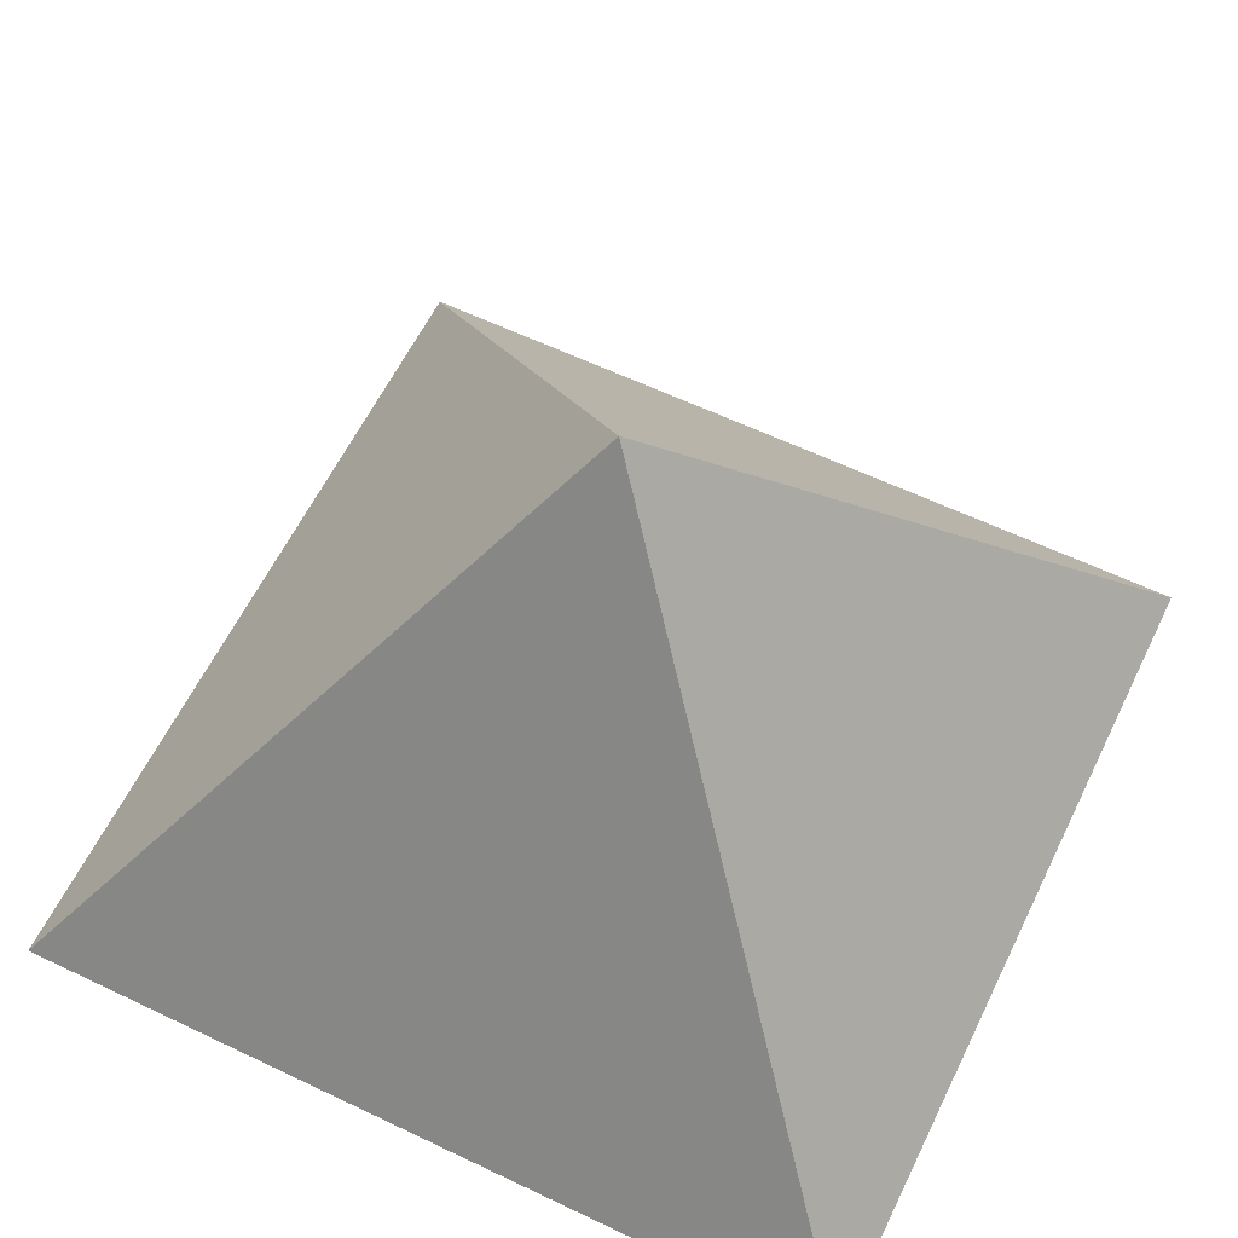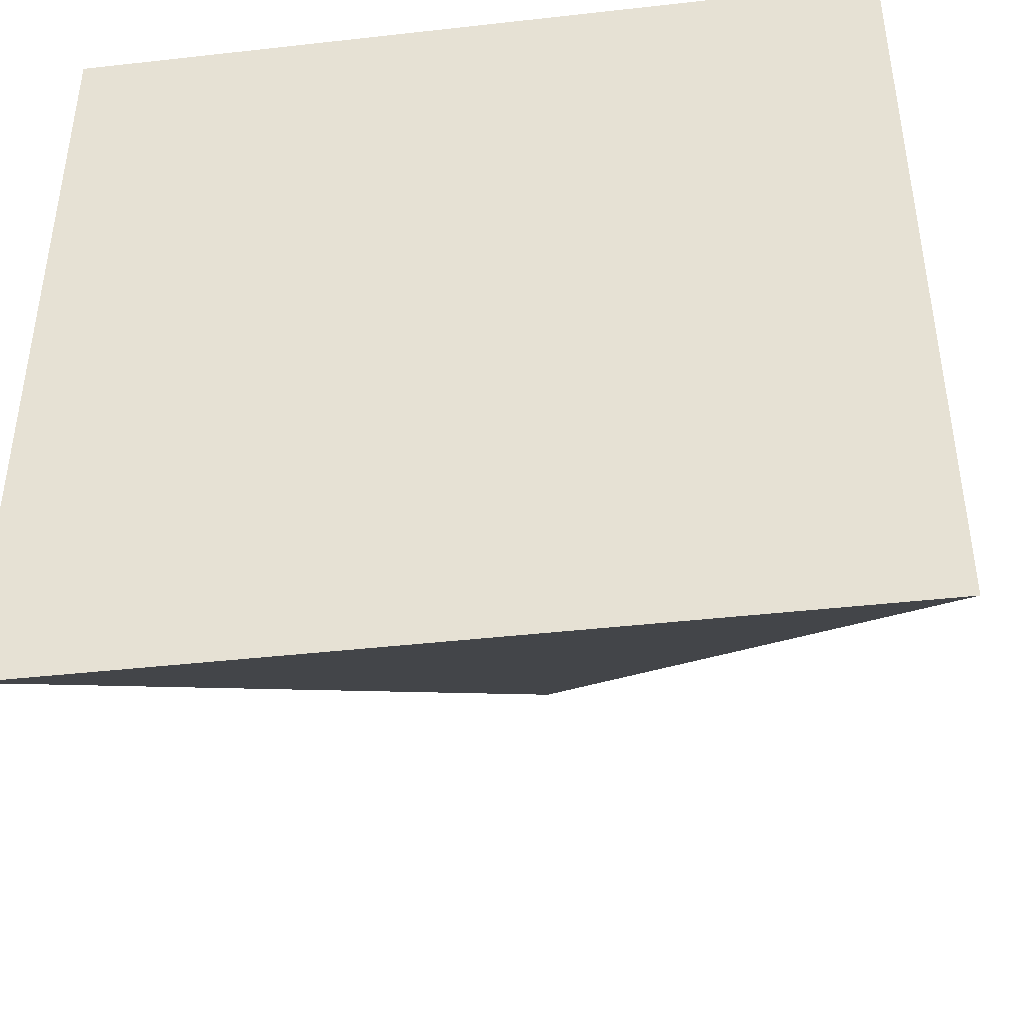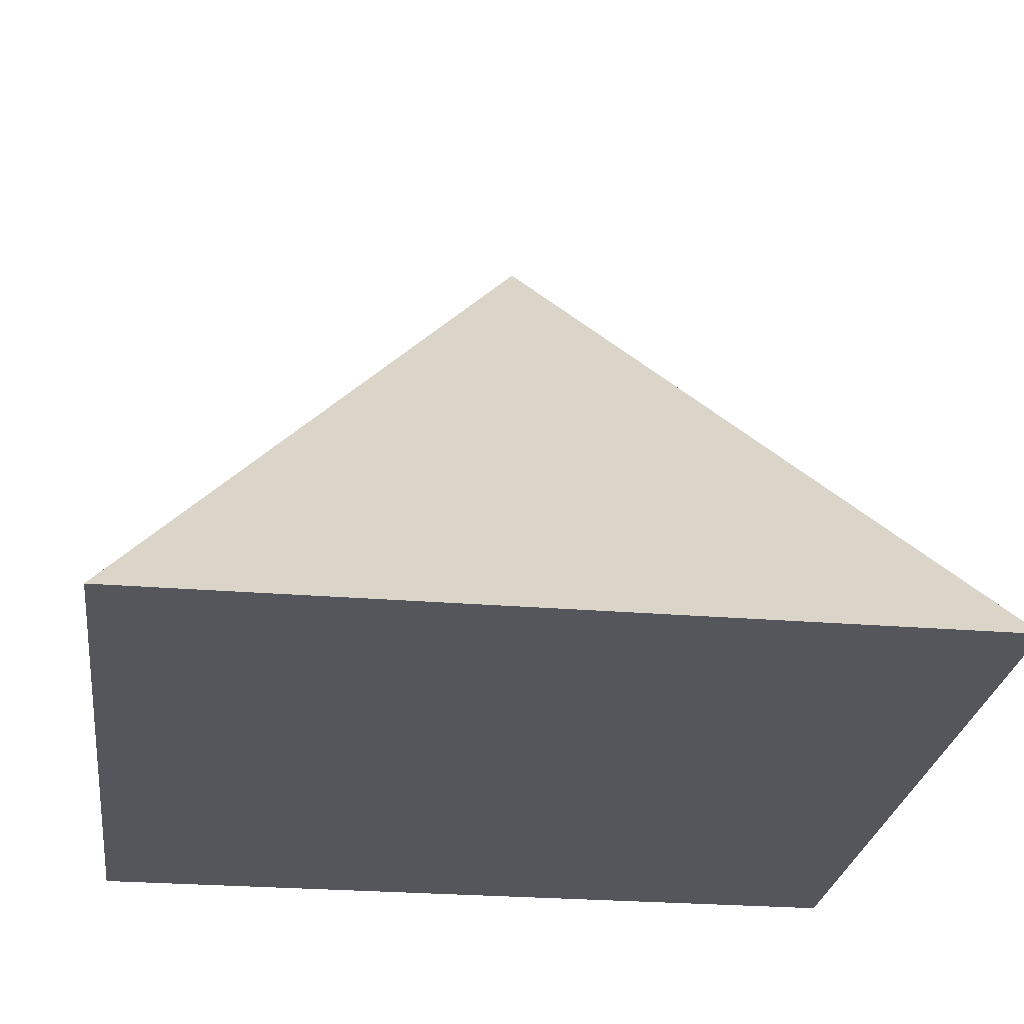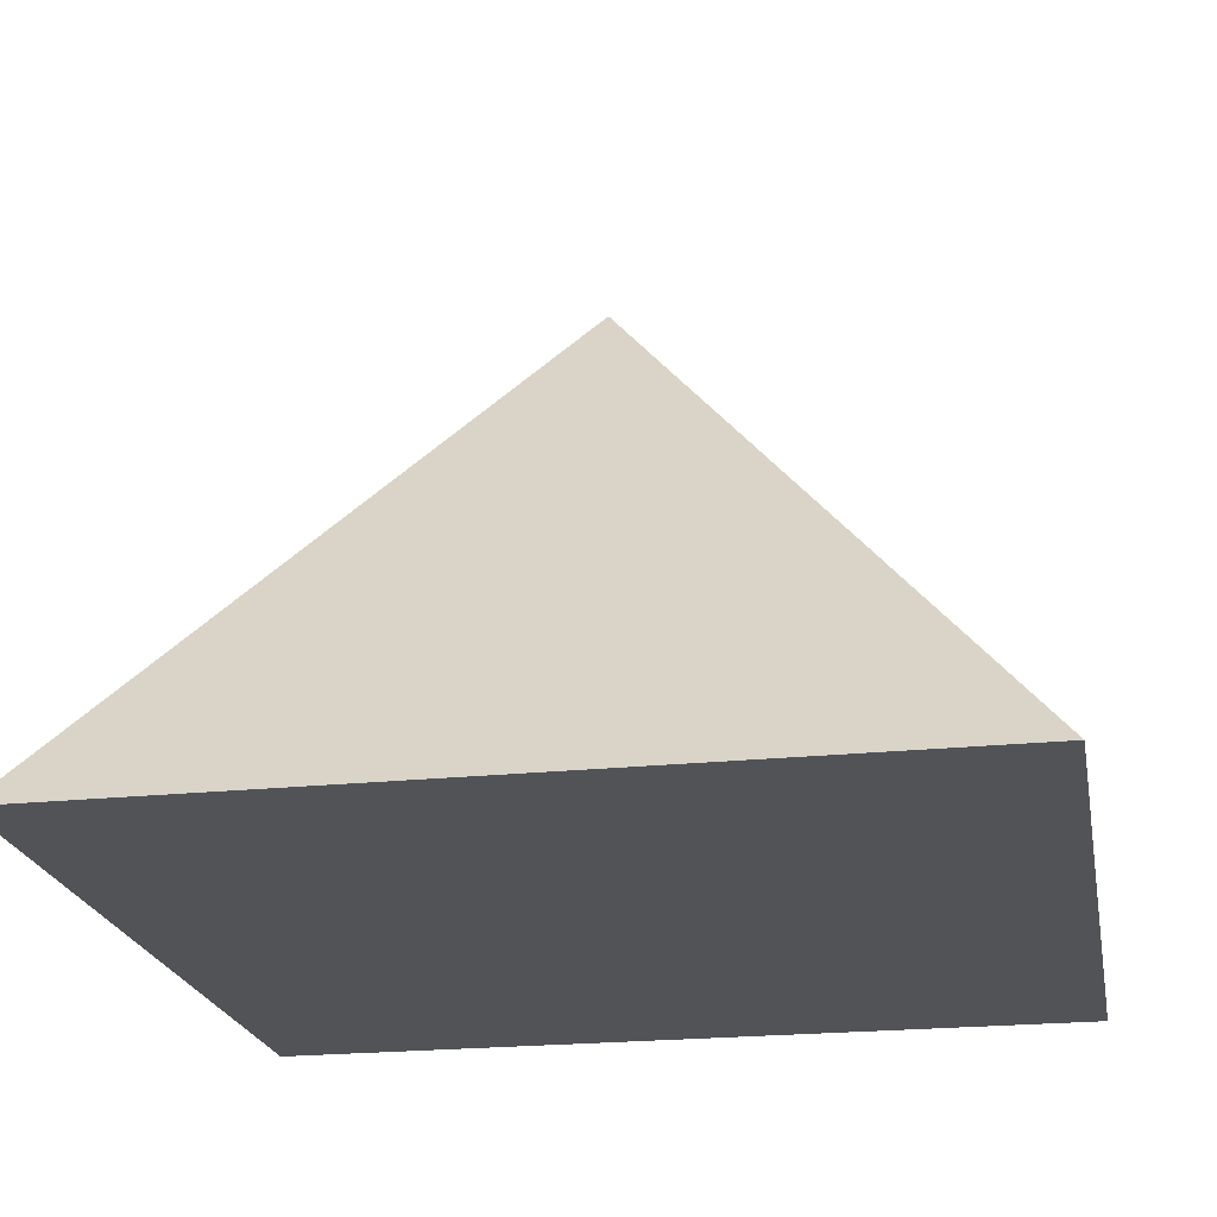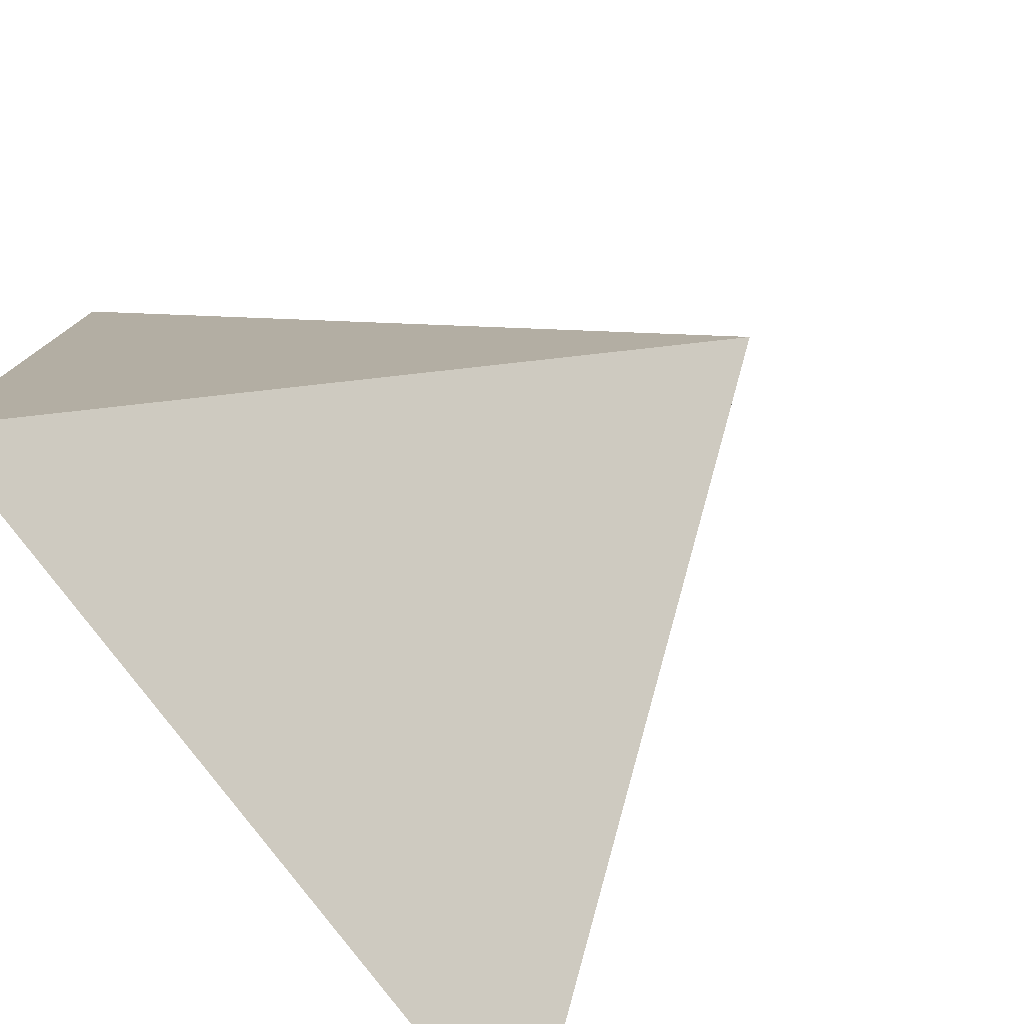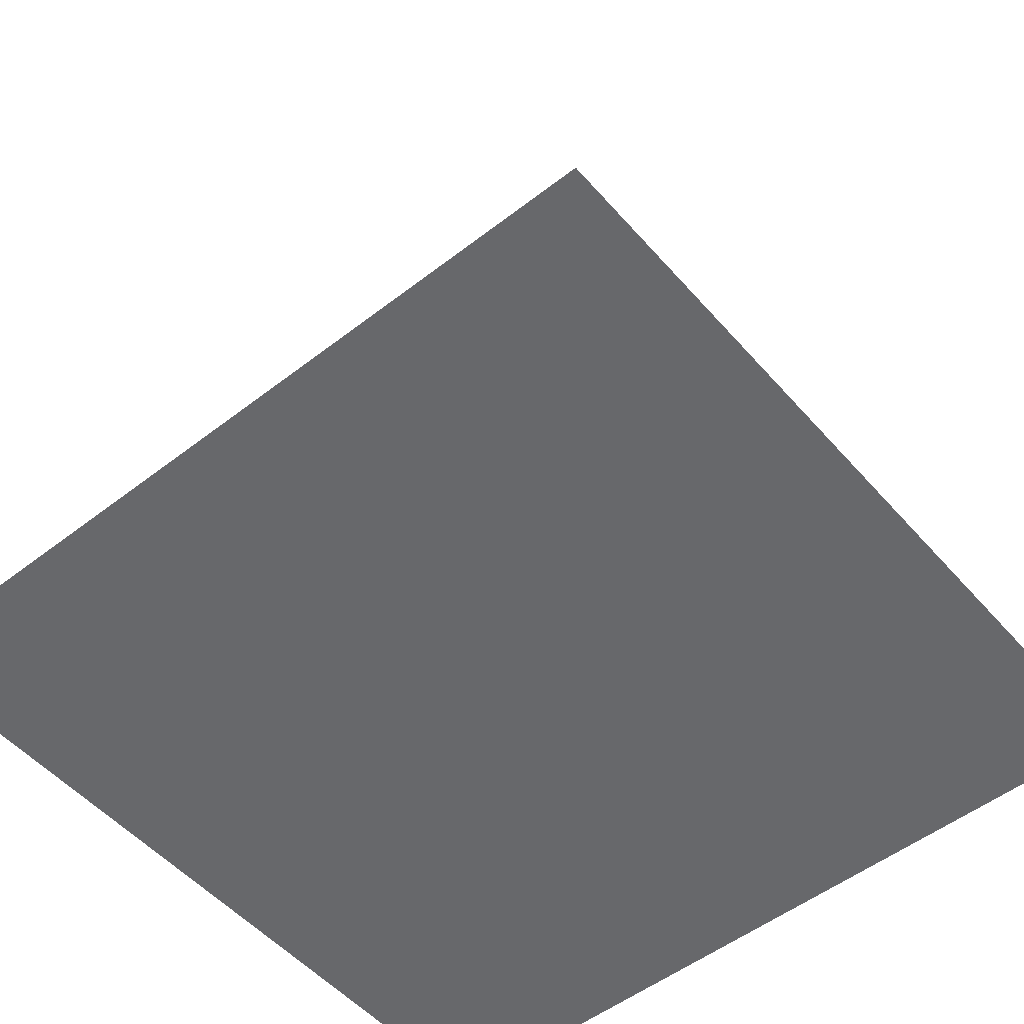
<metadata>
{"format":"obj","ext":"obj","renderer":"f3d","projection":"perspective","resolution":1024,"background":"white","views":[{"elev":60.6,"azim":-154.0,"up":"+Y"},{"elev":-43.0,"azim":7.6,"up":"+Z"},{"elev":-26.2,"azim":82.6,"up":"+Y"},{"elev":-22.1,"azim":10.4,"up":"+Y"},{"elev":-78.8,"azim":126.9,"up":"+Z"},{"elev":-52.3,"azim":129.9,"up":"+Y"}]}
</metadata>
<code>
v -250 -0 250
v 250 -0 250
v -250 0 -250
v 250 0 -250
v 0 356 0
v -82.02 239.2 82.02
v 85.49 234.3 85.49
v 84.96 235 -84.96
v -81.53 239.9 -81.53
v -3.09 213.9 99.79
v 70.5 255.6 -1.508
v -19.92 219 -96.23
v -69.33 257.3 -0.2739
f 1 3 2
f 2 3 4
f 6 1 10
f 7 10 2
f 1 2 10
f 2 4 7
f 7 4 8
f 9 12 3
f 8 4 12
f 4 3 12
f 3 1 9
f 9 1 6
f 6 7 5
f 7 11 5
f 5 11 8
f 8 9 5
f 9 13 5
f 5 13 6
f 6 10 7
f 7 8 11
f 8 12 9
f 9 6 13

</code>
